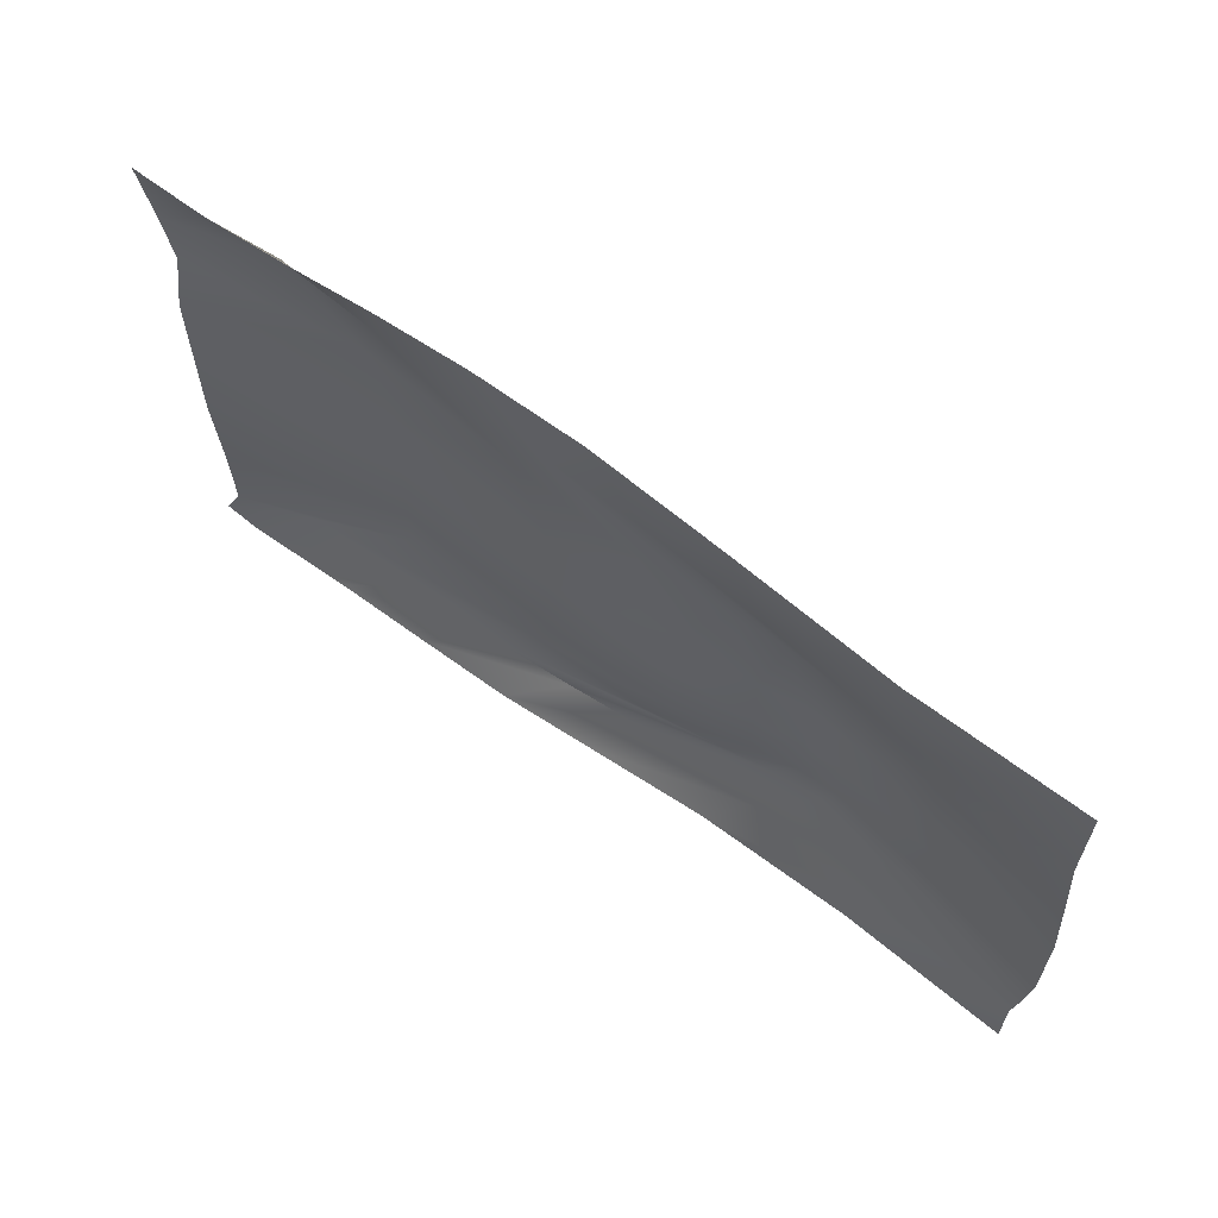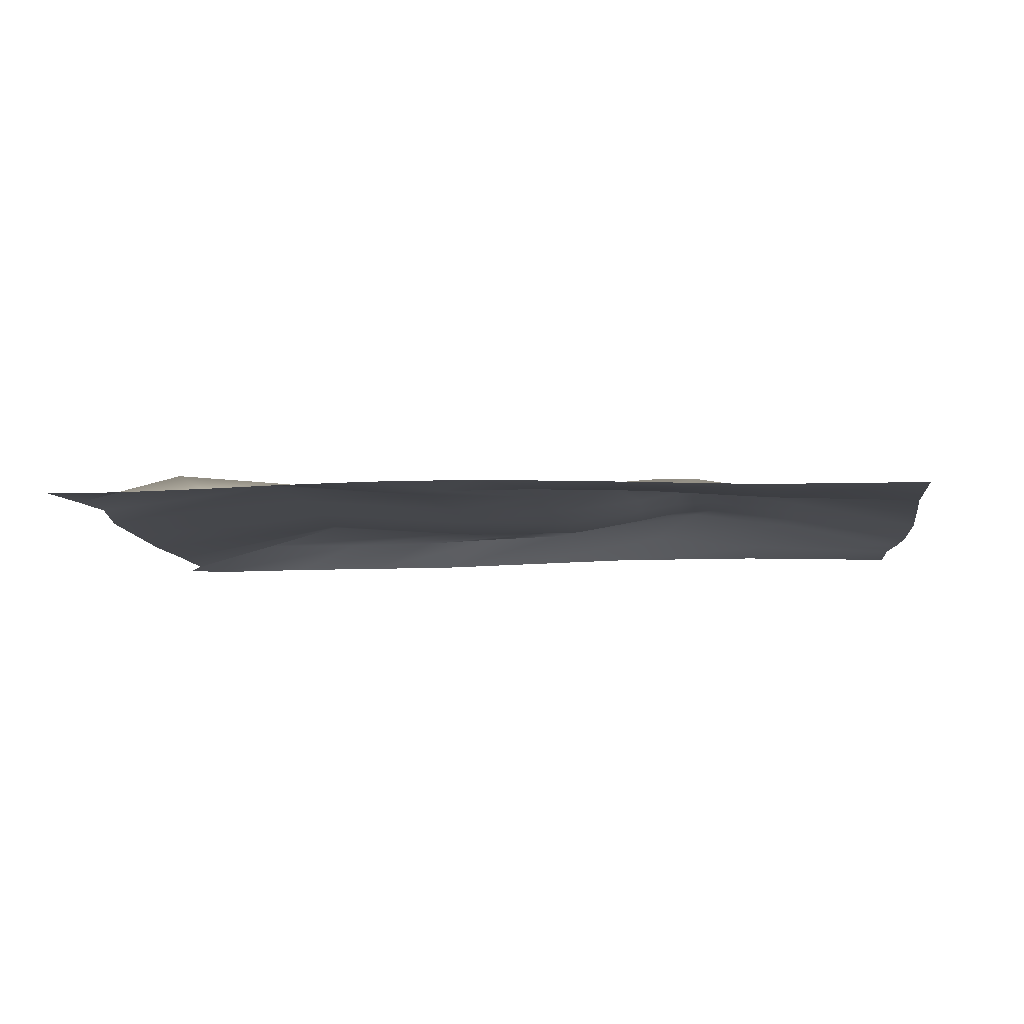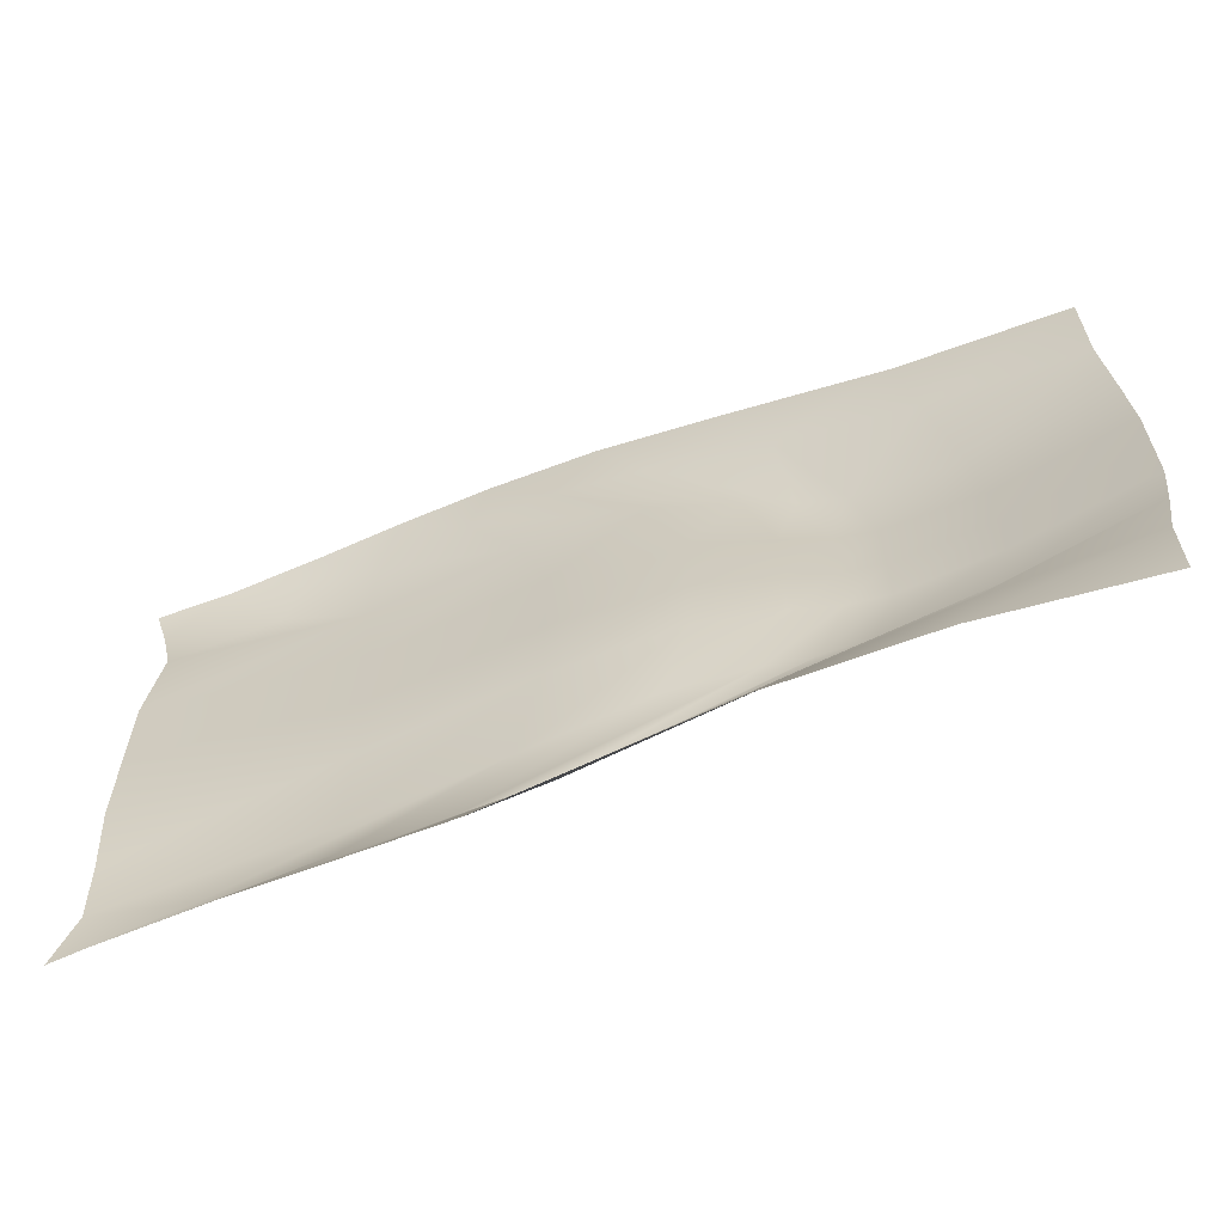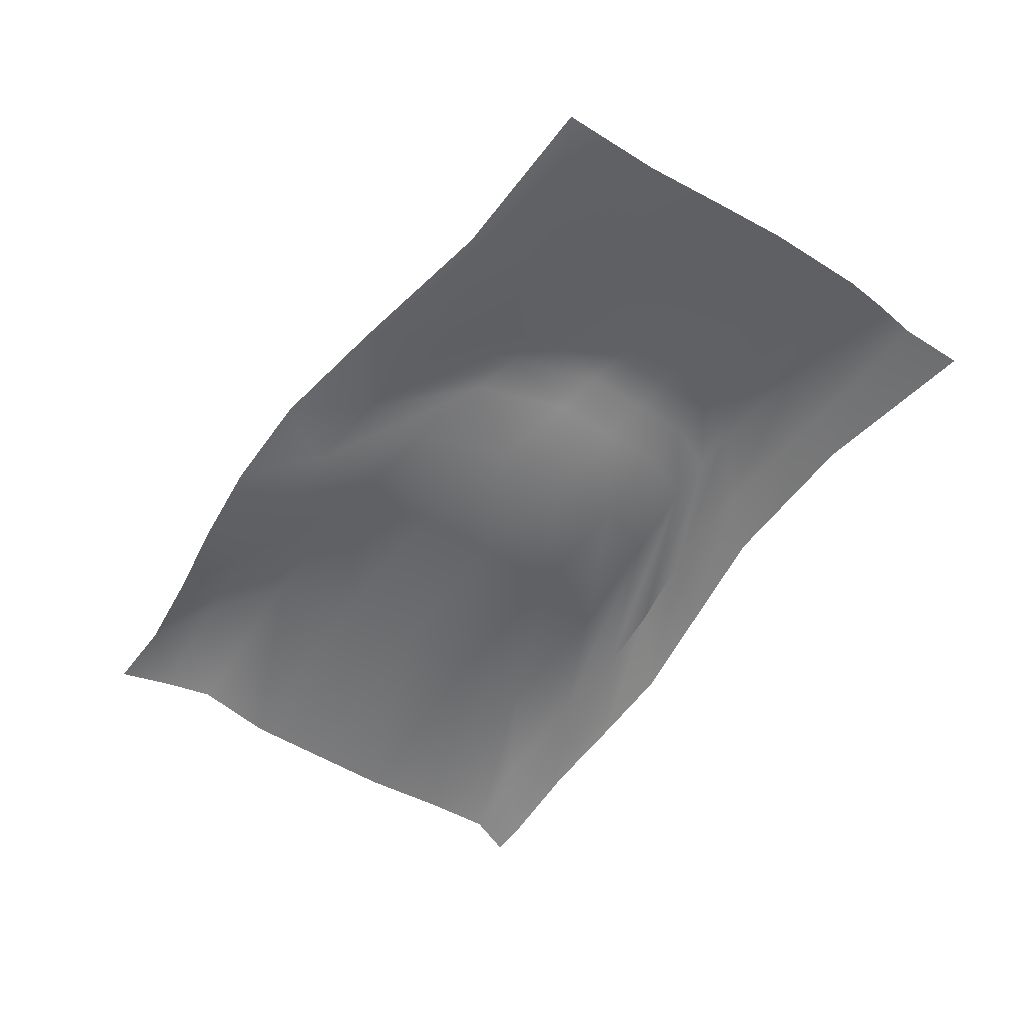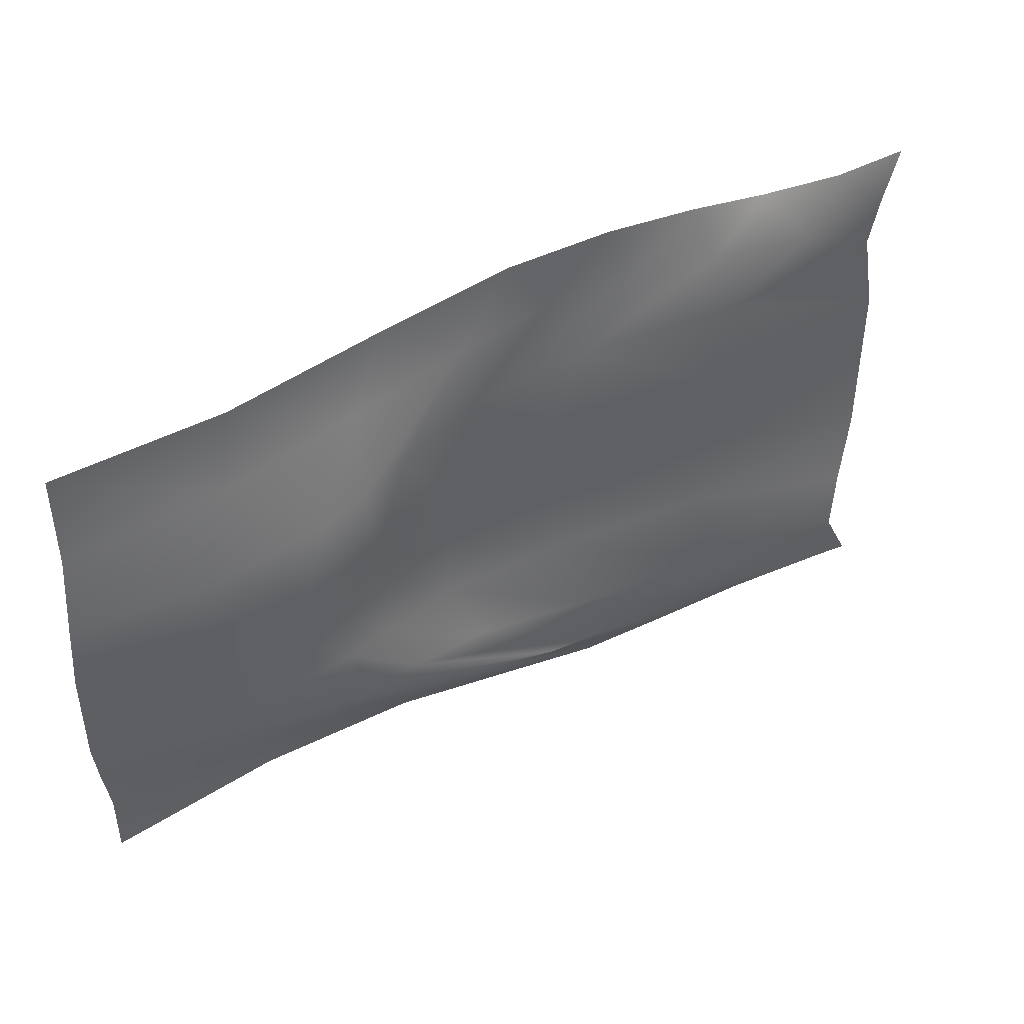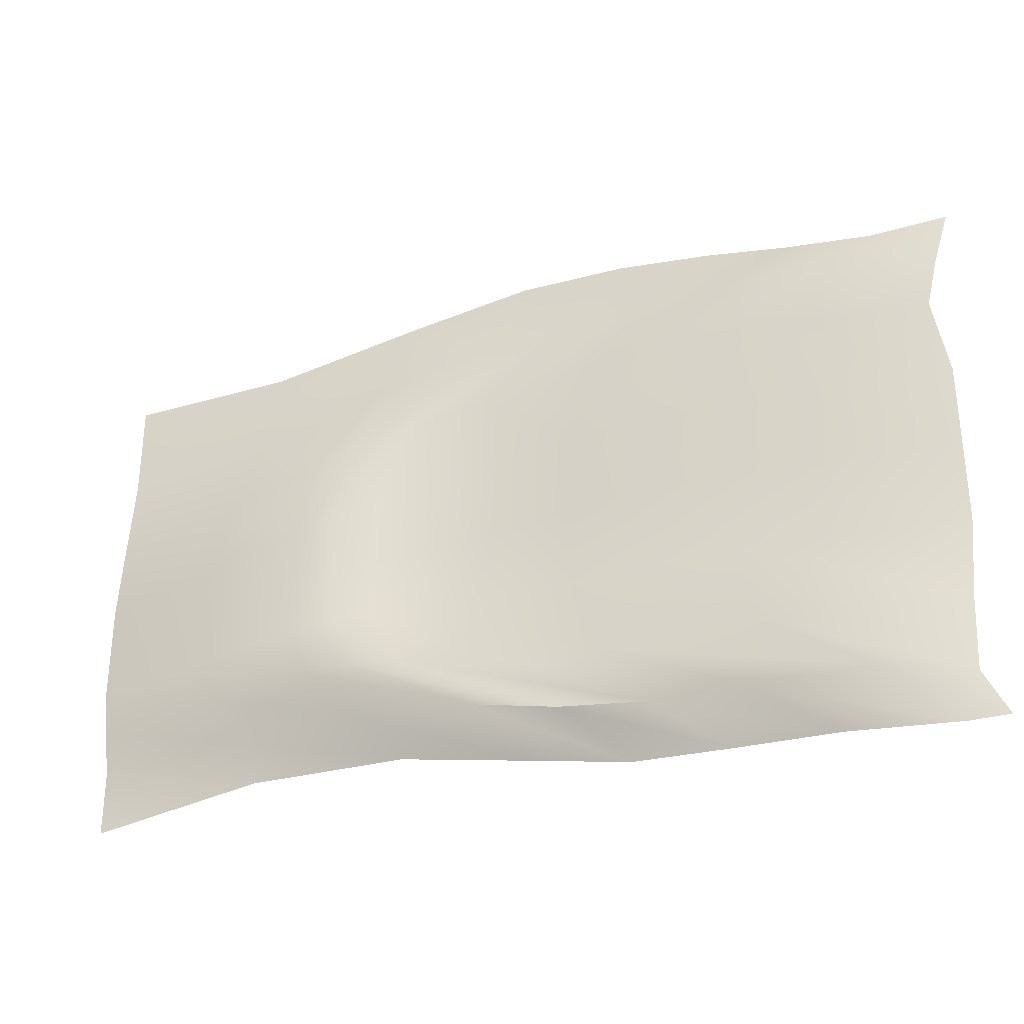
<metadata>
{"format":"obj","ext":"obj","renderer":"f3d","projection":"perspective","resolution":1024,"background":"white","views":[{"elev":63.2,"azim":36.9,"up":"+Z"},{"elev":-10.5,"azim":5.8,"up":"+Y"},{"elev":-61.8,"azim":21.4,"up":"+Z"},{"elev":-53.3,"azim":56.0,"up":"+Y"},{"elev":44.0,"azim":150.3,"up":"+Z"},{"elev":-31.1,"azim":-159.9,"up":"+Z"}]}
</metadata>
<code>
g BedSheet2
v 0.7405 -0 0.3946
v 0.7405 -0 -0.4526
v -0.7814 -0 0.4498
v -0.7812 0.004134 -0.4814
v -0.2048 -0 0.4933
v 0.7597 -0 -0.1188
v -0.196 -0 -0.4664
v -0.7597 -0 0
v 0.2383 0.04078 -0.04836
v 0.1923 -0 0.4558
v 0.752 -0 -0.2667
v -0.5298 -0 -0.4685
v -0.7351 -0 0.279
v -0.5014 -0 0.4597
v 0.752 -0 0.0828
v 0.1925 -0 -0.4012
v -0.7468 -0 -0.2818
v -0.105 0.01603 -0.001009
v 0.3791 0.061 -0.07397
v 0.1899 0.0388 0.2145
v 0.1906 0.05463 -0.2471
v 0.343 0.06826 -0.2473
v 0.343 0.06116 0.1621
v -0.1574 0.01766 0.2818
v -0.1554 0.04279 -0.2802
v 0.4573 -0 0.4056
v 0.7407 -0 -0.3415
v -0.7164 -0 -0.4805
v -0.7545 -0 0.3609
v -0.3633 -0 0.4793
v 0.7597 -0 -0.02941
v -0.01929 -0 -0.4366
v -0.7597 -0 -0.1409
v -0.3909 0.03781 0
v 0.3138 0.05684 -0.06209
v -0.09428 0.001508 0.3913
v 0.2383 0.04078 -0.1485
v -0.02272 -0 0.4912
v 0.7597 -0 -0.195
v -0.3598 -0 -0.4685
v -0.7597 -0 0.1409
v -0.6527 -0 0.4448
v 0.7407 -0 0.2297
v 0.4573 -0 -0.4037
v -0.7413 -0 -0.4003
v 0.1077 0.01687 -0.02587
v 0.5389 0.04187 -0.1005
v 0.2383 0.04078 0.06357
v -0.0913 0.04514 -0.3746
v 0.2696 0.06674 -0.2459
v 0.5214 0.04541 -0.2564
v 0.3791 0.061 -0.1629
v 0.2554 0.03195 -0.3279
v 0.2692 0.05638 0.1872
v 0.5214 0.04118 0.1111
v 0.2554 0.009807 0.3174
v 0.3791 0.061 0.02696
v -0.4227 0.03834 0.2818
v 0.05199 0.01425 0.256
v -0.3955 0.02294 0.3865
v -0.105 0.01603 0.1398
v -0.4185 0.06052 -0.2818
v 0.05302 0.03806 -0.2562
v -0.105 0.01603 -0.1401
v -0.3965 0.03875 -0.3868
v -0.2342 0.04074 -0.3868
v 0.1077 0.01687 -0.14
v -0.3909 0.03781 -0.1409
v 0.1077 0.01687 0.0995
v -0.2409 0.004759 0.3922
v -0.5674 0.04155 0.3737
v 0.5389 0.04187 -0.007876
v 0.4821 0.004918 0.2578
v 0.05848 0.006122 0.3695
v 0.4821 0.01198 -0.3321
v 0.5389 0.04187 -0.1809
v 0.3138 0.05684 -0.1558
v 0.05919 0.04513 -0.3451
v 0.3138 0.05684 0.04353
v -0.3909 0.03781 0.1409
v -0.599 0.04132 -0.3873
v -0.0913 0.04514 -0.3746
f 81 28 4 45
f 80 34 8 41
f 79 35 9 48
f 78 32 7 49
f 77 50 21 37
f 76 51 22 52
f 75 44 16 53
f 74 54 20 36
f 73 55 23 56
f 72 47 19 57
f 71 58 13 29
f 70 59 24 60
f 69 46 18 61
f 68 62 17 33
f 67 63 25 64
f 66 40 12 65
f 63 66 65 25
f 21 82 66 63
f 49 7 40 66
f 46 67 64 18
f 9 37 67 46
f 37 21 63 67
f 34 68 33 8
f 18 64 68 34
f 64 25 62 68
f 59 69 61 24
f 20 48 69 59
f 48 9 46 69
f 30 70 60 14
f 5 36 70 30
f 36 20 59 70
f 42 71 29 3
f 14 60 71 42
f 60 24 58 71
f 55 72 57 23
f 15 31 72 55
f 31 6 47 72
f 26 73 56 10
f 1 43 73 26
f 43 15 55 73
f 38 74 36 5
f 10 56 74 38
f 56 23 54 74
f 51 75 53 22
f 11 27 75 51
f 27 2 44 75
f 47 76 52 19
f 6 39 76 47
f 39 11 51 76
f 35 77 37 9
f 19 52 77 35
f 52 22 50 77
f 50 78 82 21
f 22 53 78 50
f 53 16 32 78
f 54 79 48 20
f 23 57 79 54
f 57 19 35 79
f 58 80 41 13
f 24 61 80 58
f 61 18 34 80
f 62 81 45 17
f 25 65 81 62
f 65 12 28 81

</code>
